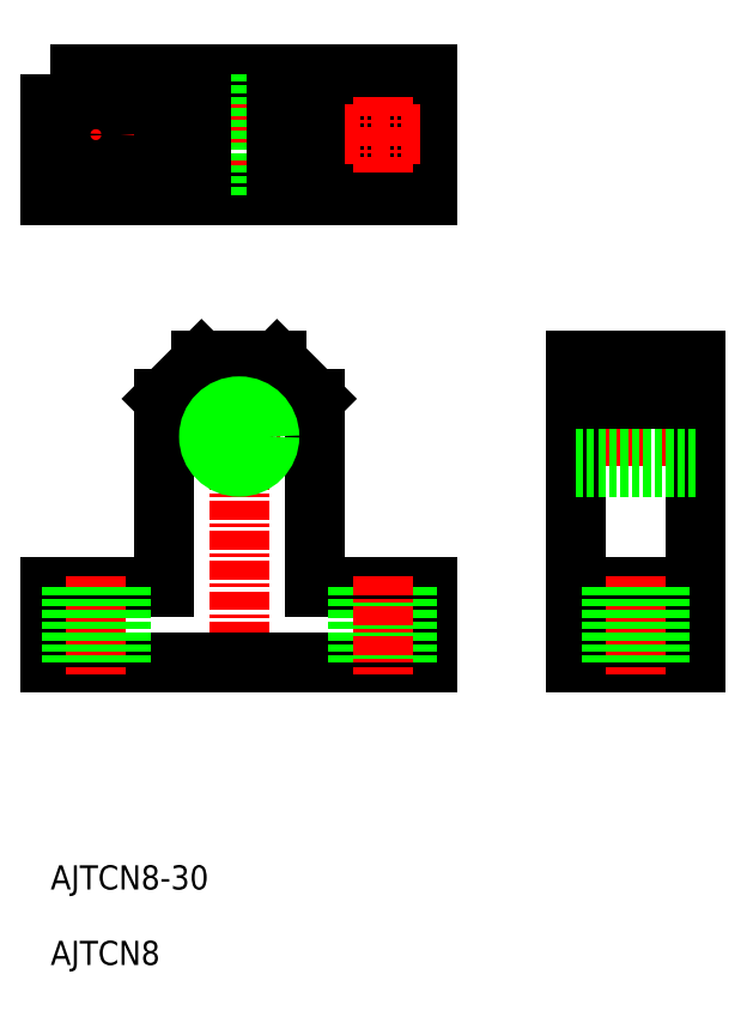
<metadata>
{"format":"dxf","ext":"dxf","renderer":"ezdxf+matplotlib","layout":"modelspace","background":"white","min_lineweight":24,"dpi":150}
</metadata>
<code>
0
SECTION
2
ENTITIES
0
LINE
8
CENTER
10
-400.3
20
-709.3
30
0
11
-400.3
21
-728.3
31
0
0
LINE
8
CENTER
10
-357.3
20
-758.8
30
0
11
-338.3
21
-758.8
31
0
0
LINE
8
0
10
-355.8
20
-778.8
30
0
11
-339.8
21
-778.8
31
0
0
LINE
8
CENTER
10
-424.3
20
-718.8
30
0
11
-414.3
21
-718.8
31
0
0
LINE
8
CENTER
10
-419.3
20
-713.8
30
0
11
-419.3
21
-723.8
31
0
0
LINE
8
0
10
-390.3
20
-726.8
30
0
11
-390.3
21
-710.8
31
0
0
LINE
8
0
10
-410.3
20
-726.8
30
0
11
-410.3
21
-710.8
31
0
0
LINE
8
0
10
-339.8
20
-748.8
30
0
11
-339.8
21
-788.8
31
0
0
LINE
8
0
10
-355.8
20
-748.8
30
0
11
-355.8
21
-788.8
31
0
0
LINE
8
0
10
-355.8
20
-748.8
30
0
11
-339.8
21
-748.8
31
0
0
LINE
8
0
10
-355.8
20
-788.8
30
0
11
-339.8
21
-788.8
31
0
0
POLYLINE
8
0
66
     1
10
0
20
0
30
0
70
     1
0
VERTEX
8
0
10
-425.3
20
-710.8
30
0
0
VERTEX
8
0
10
-375.3
20
-710.8
30
0
0
VERTEX
8
0
10
-375.3
20
-726.8
30
0
0
VERTEX
8
0
10
-425.3
20
-726.8
30
0
0
SEQEND
8
0
0
LINE
8
CENTER
10
-406.3
20
-758.8
30
0
11
-394.3
21
-758.8
31
0
0
LINE
8
0
10
-375.3
20
-778.8
30
0
11
-390.3
21
-778.8
31
0
0
LINE
8
0
10
-410.3
20
-778.8
30
0
11
-425.3
21
-778.8
31
0
0
LINE
8
0
10
-375.3
20
-788.8
30
0
11
-425.3
21
-788.8
31
0
0
LINE
8
0
10
-390.3
20
-753.8
30
0
11
-390.3
21
-778.8
31
0
0
LINE
8
0
10
-410.3
20
-753.8
30
0
11
-410.3
21
-778.8
31
0
0
LINE
8
CENTER
10
-400.3
20
-747.3
30
0
11
-400.3
21
-790.3
31
0
0
LINE
8
0
10
-405.3
20
-748.8
30
0
11
-395.3
21
-748.8
31
0
0
LINE
8
0
10
-375.3
20
-778.8
30
0
11
-375.3
21
-788.8
31
0
0
LINE
8
0
10
-425.3
20
-778.8
30
0
11
-425.3
21
-788.8
31
0
0
LINE
8
0
10
-425.3
20
-788.8
30
0
11
-375.3
21
-788.8
31
0
0
TEXT
8
0
10
-425.3
20
-818.8
30
0
40
3.2
1
AJTCN8-30
0
LINE
8
0
10
-405.3
20
-748.8
30
0
11
-410.3
21
-753.8
31
0
0
LINE
8
0
10
-395.3
20
-748.8
30
0
11
-390.3
21
-753.8
31
0
0
CIRCLE
8
0
10
-419.3
20
-718.8
30
0
40
3.25
0
CIRCLE
8
0
10
-381.3
20
-718.8
30
0
40
3.25
0
LINE
8
CENTER
10
-381.3
20
-713.8
30
0
11
-381.3
21
-723.8
31
0
0
LINE
8
CENTER
10
-376.3
20
-718.8
30
0
11
-386.3
21
-718.8
31
0
0
LINE
8
CENTER
10
-347.8
20
-777.3
30
0
11
-347.8
21
-790.3
31
0
0
CIRCLE
8
0
10
-400.3
20
-758.8
30
0
40
3.324
0
CIRCLE
8
0
10
-400.3
20
-758.8
30
0
40
4
0
LINE
8
0
10
-355.8
20
-754.8
30
0
11
-339.8
21
-754.8
31
0
0
LINE
8
0
10
-355.8
20
-755.5
30
0
11
-339.8
21
-755.5
31
0
0
LINE
8
0
10
-355.8
20
-762.2
30
0
11
-339.8
21
-762.2
31
0
0
LINE
8
0
10
-355.8
20
-762.8
30
0
11
-339.8
21
-762.8
31
0
0
LINE
8
0
10
-404.3
20
-726.8
30
0
11
-404.3
21
-710.8
31
0
0
LINE
8
0
10
-403.7
20
-726.8
30
0
11
-403.7
21
-710.8
31
0
0
LINE
8
0
10
-397
20
-726.8
30
0
11
-397
21
-710.8
31
0
0
LINE
8
0
10
-396.3
20
-726.8
30
0
11
-396.3
21
-710.8
31
0
0
LINE
8
CENTER
10
-419.3
20
-777.3
30
0
11
-419.3
21
-790.3
31
0
0
LINE
8
0
10
-422.6
20
-788.8
30
0
11
-422.6
21
-778.8
31
0
0
LINE
8
0
10
-416.1
20
-788.8
30
0
11
-416.1
21
-778.8
31
0
0
LINE
8
0
10
-384.6
20
-788.8
30
0
11
-384.6
21
-778.8
31
0
0
LINE
8
0
10
-378.1
20
-788.8
30
0
11
-378.1
21
-778.8
31
0
0
LINE
8
CENTER
10
-381.3
20
-777.3
30
0
11
-381.3
21
-790.3
31
0
0
LINE
8
0
10
-344.5
20
-788.8
30
0
11
-344.5
21
-778.8
31
0
0
LINE
8
0
10
-351
20
-788.8
30
0
11
-351
21
-778.8
31
0
0
LINE
8
0
10
-405.3
20
-710.8
30
0
11
-405.3
21
-726.8
31
0
0
LINE
8
0
10
-395.3
20
-710.8
30
0
11
-395.3
21
-726.8
31
0
0
LINE
8
0
10
-355.8
20
-753.8
30
0
11
-339.8
21
-753.8
31
0
0
TEXT
8
0
10
-425.3
20
-828.8
30
0
40
3.2
1
AJTCN8
0
ENDSEC
0
EOF

</code>
